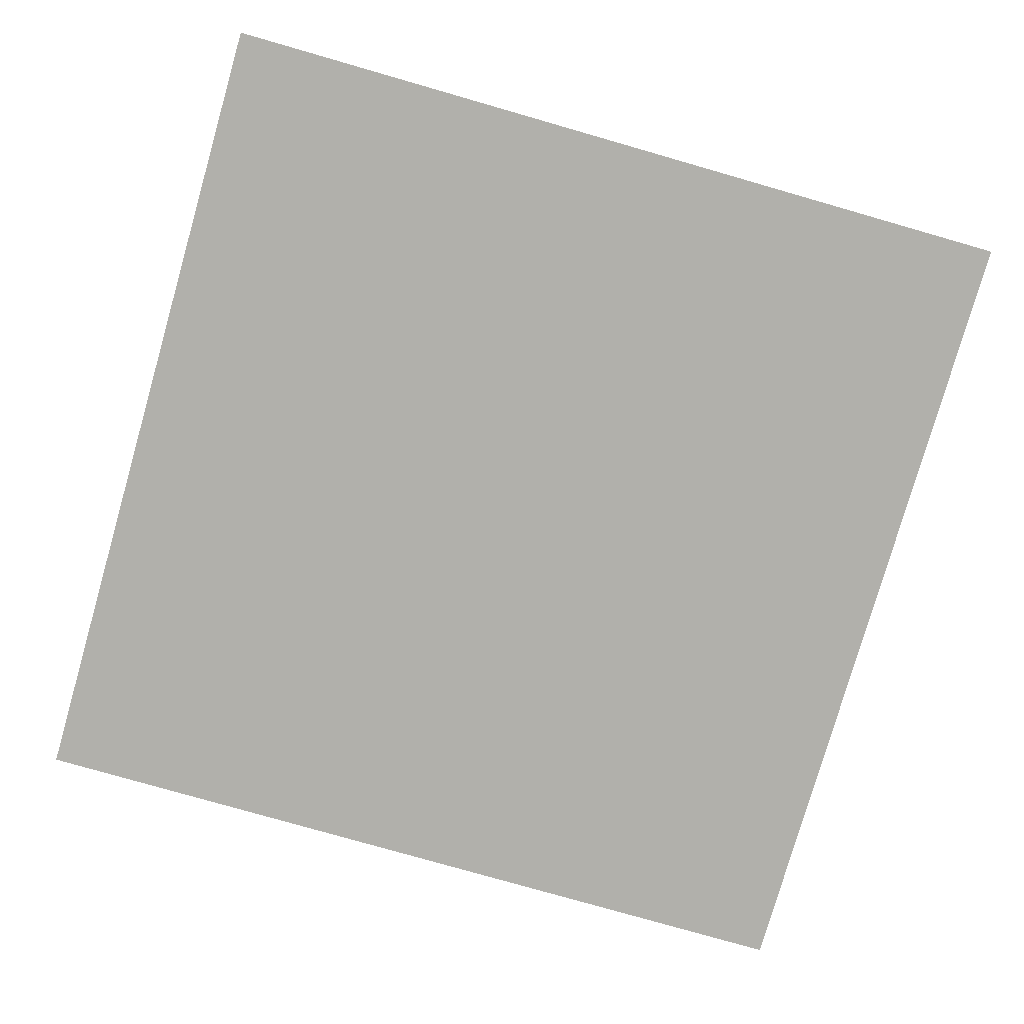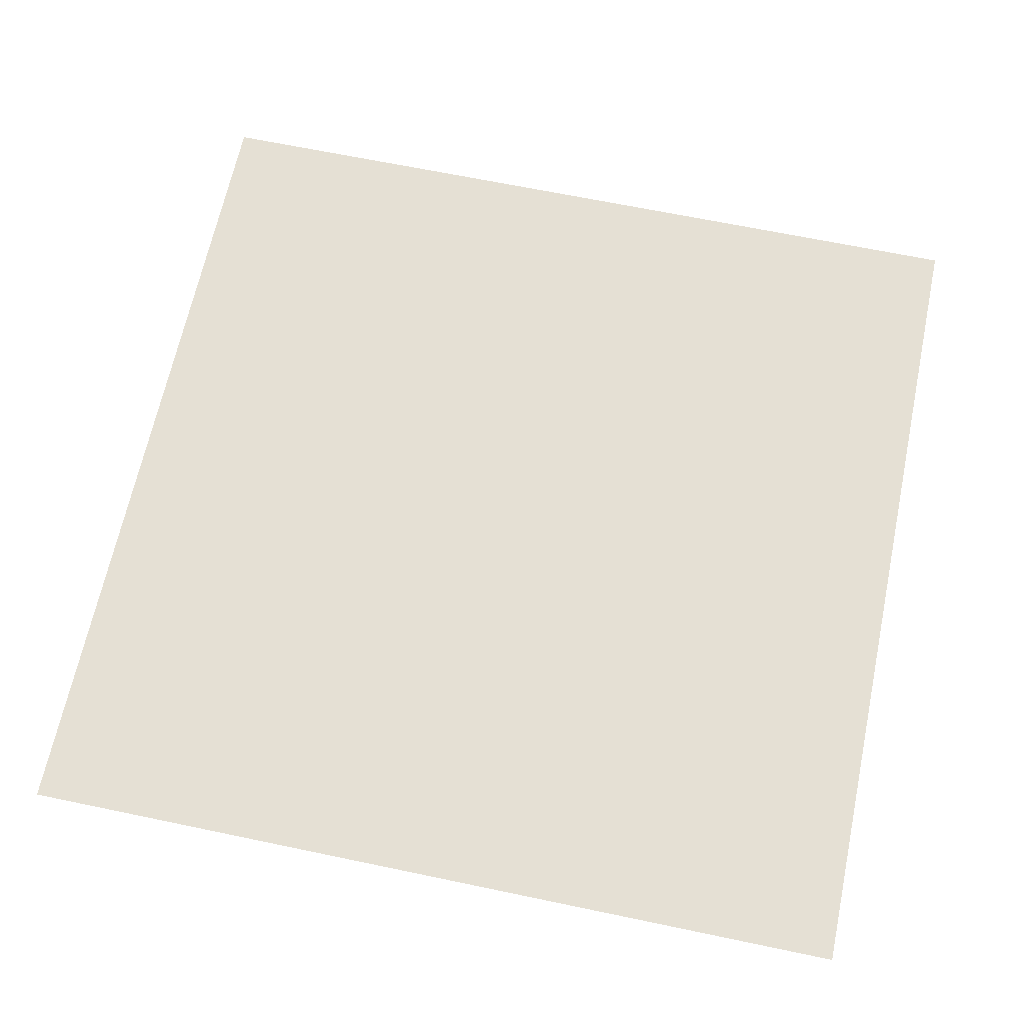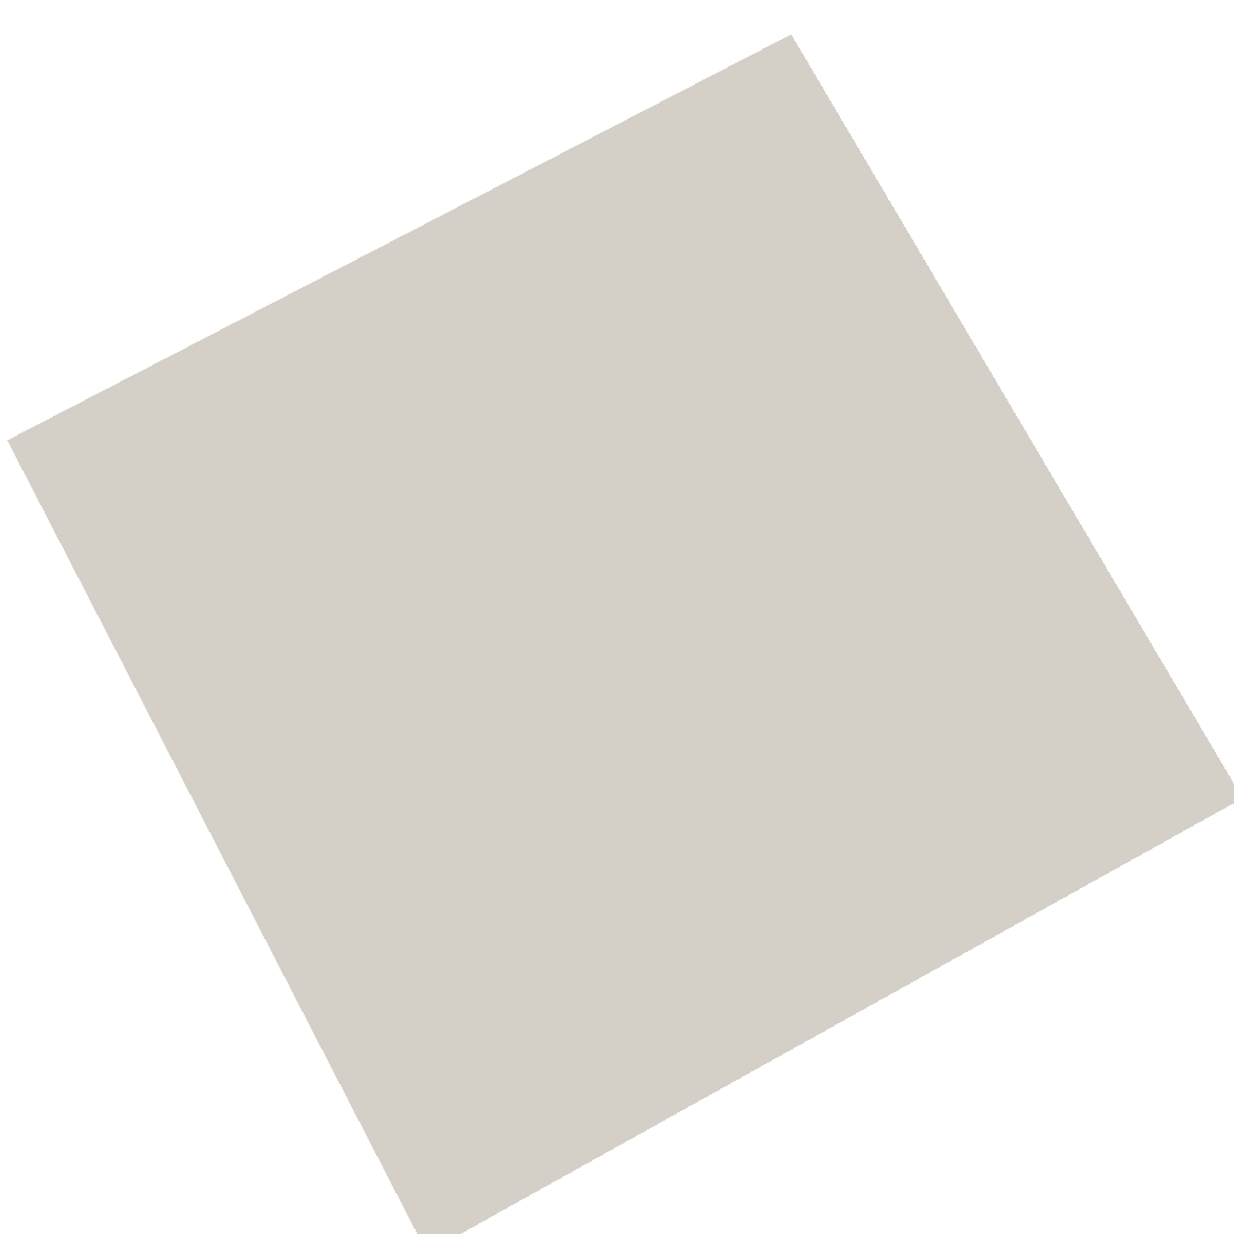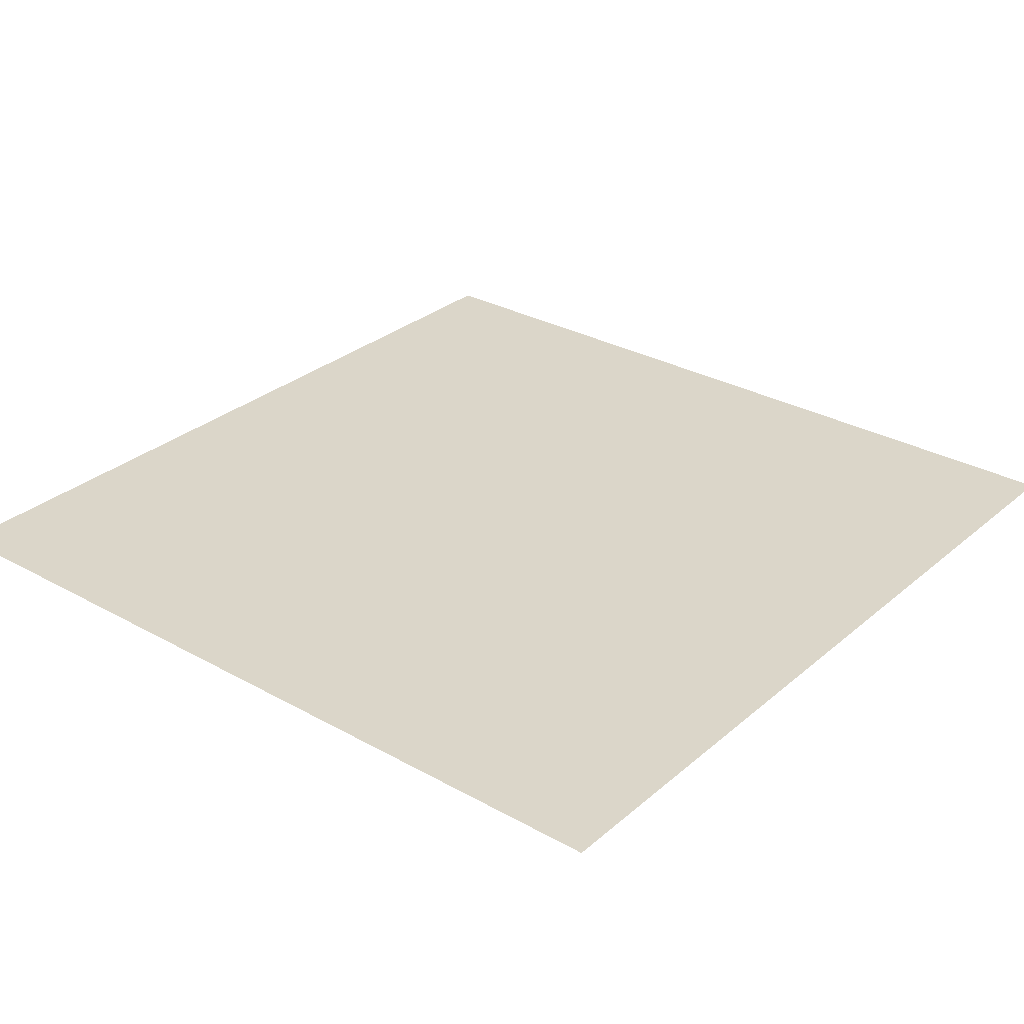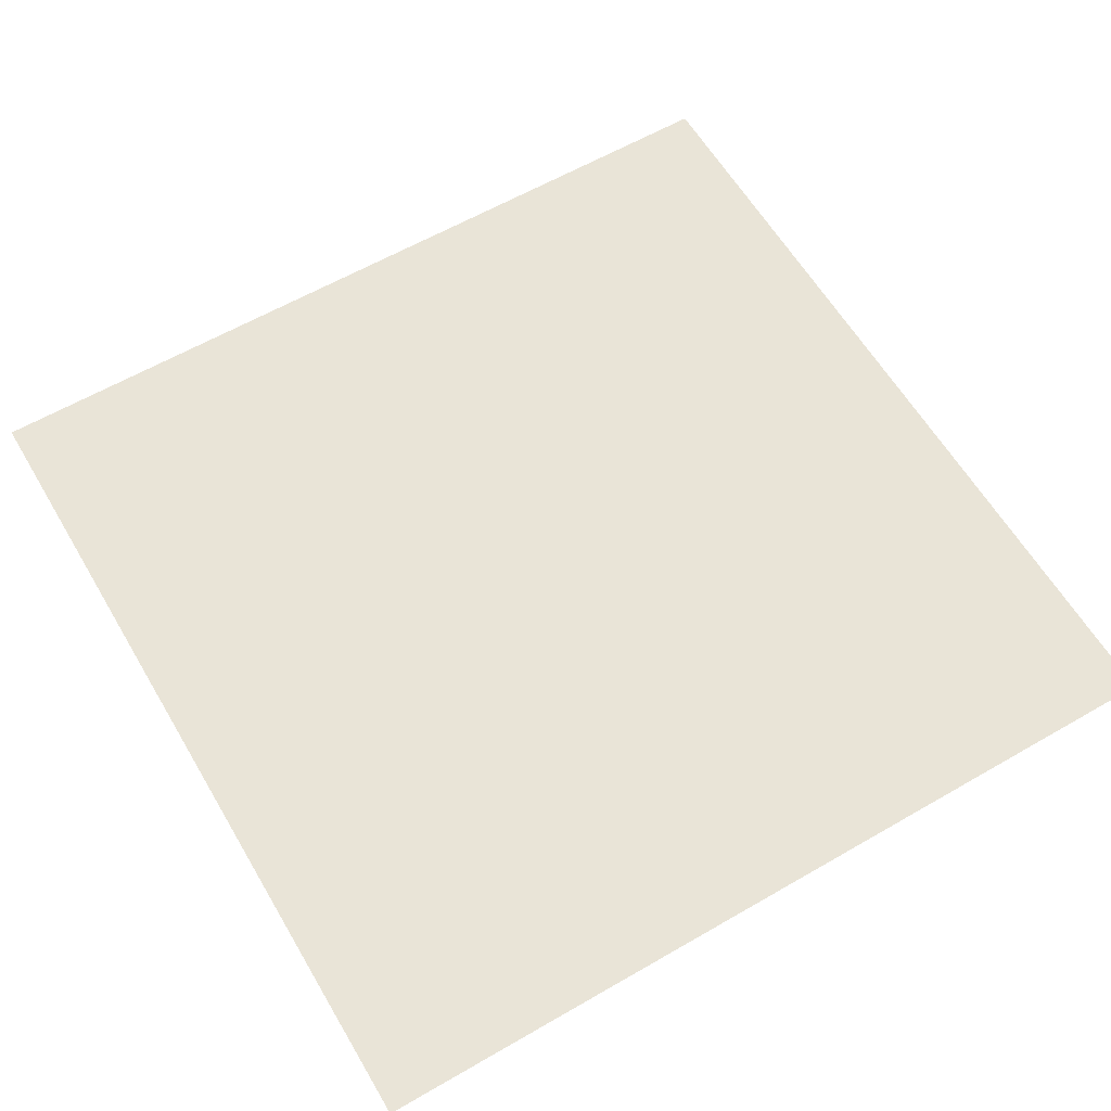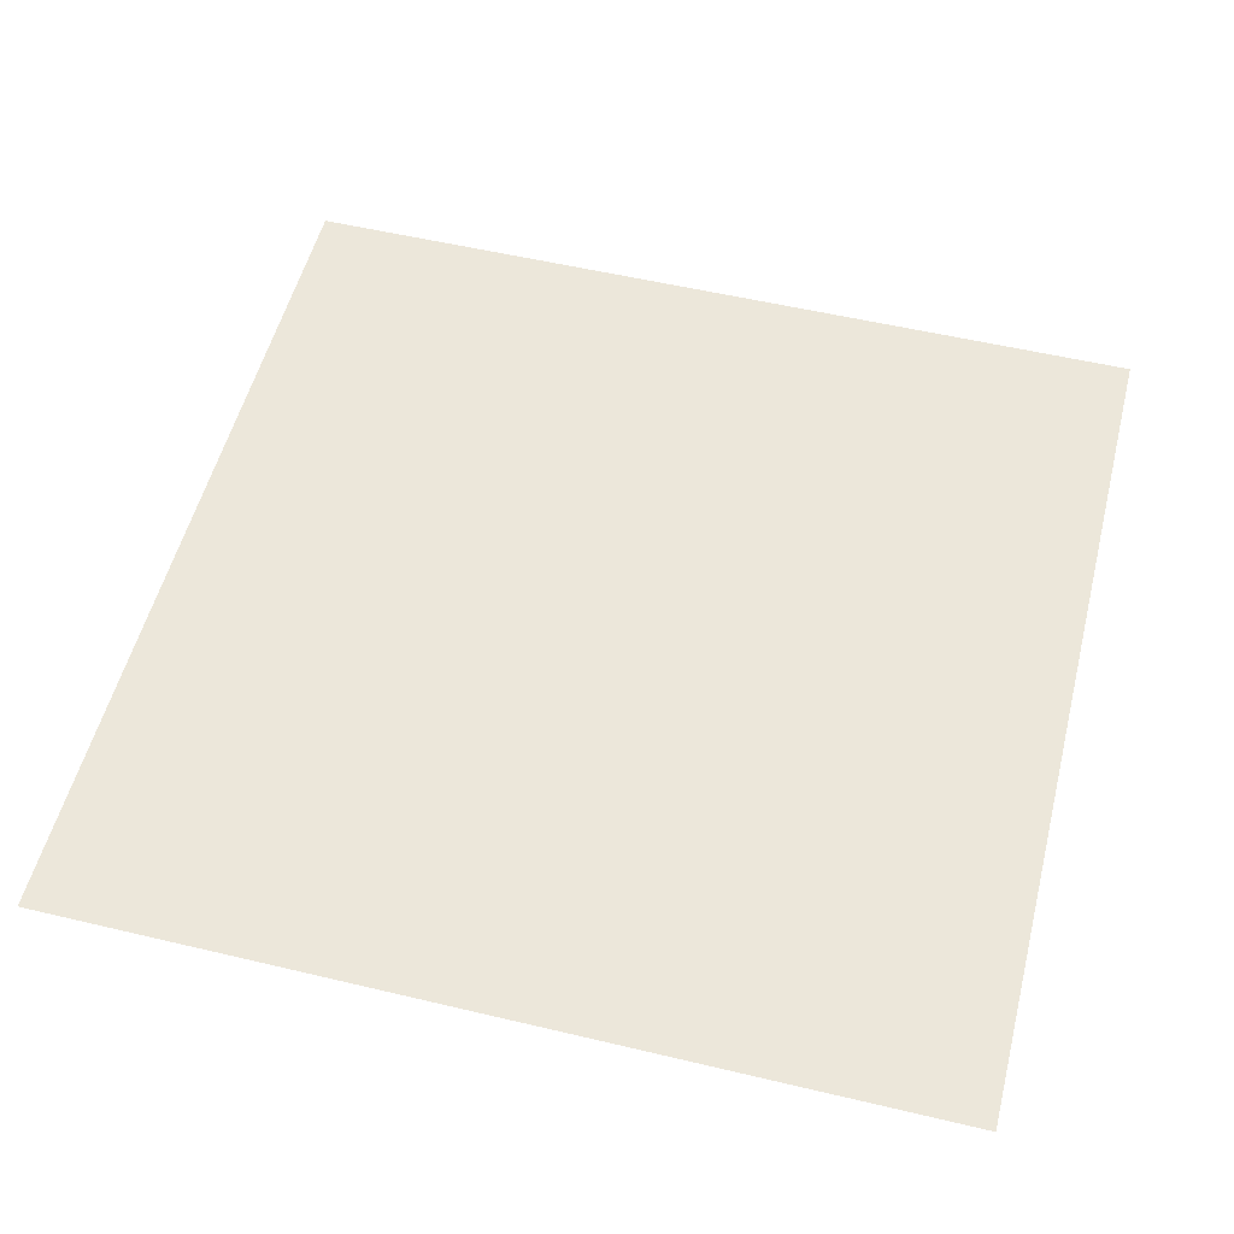
<metadata>
{"format":"obj","ext":"obj","renderer":"f3d","projection":"perspective","resolution":1024,"background":"white","views":[{"elev":-78.5,"azim":-106.0,"up":"+Z"},{"elev":65.8,"azim":101.9,"up":"+Z"},{"elev":79.9,"azim":-118.6,"up":"+Z"},{"elev":29.9,"azim":39.2,"up":"+Z"},{"elev":60.9,"azim":149.5,"up":"+Z"},{"elev":54.1,"azim":-75.8,"up":"+Z"}]}
</metadata>
<code>
o Plane
v -5 5 -0
v 5 5 -0
v -5 -5 0
v 5 -5 0
f 2 3 1
f 2 4 3

</code>
